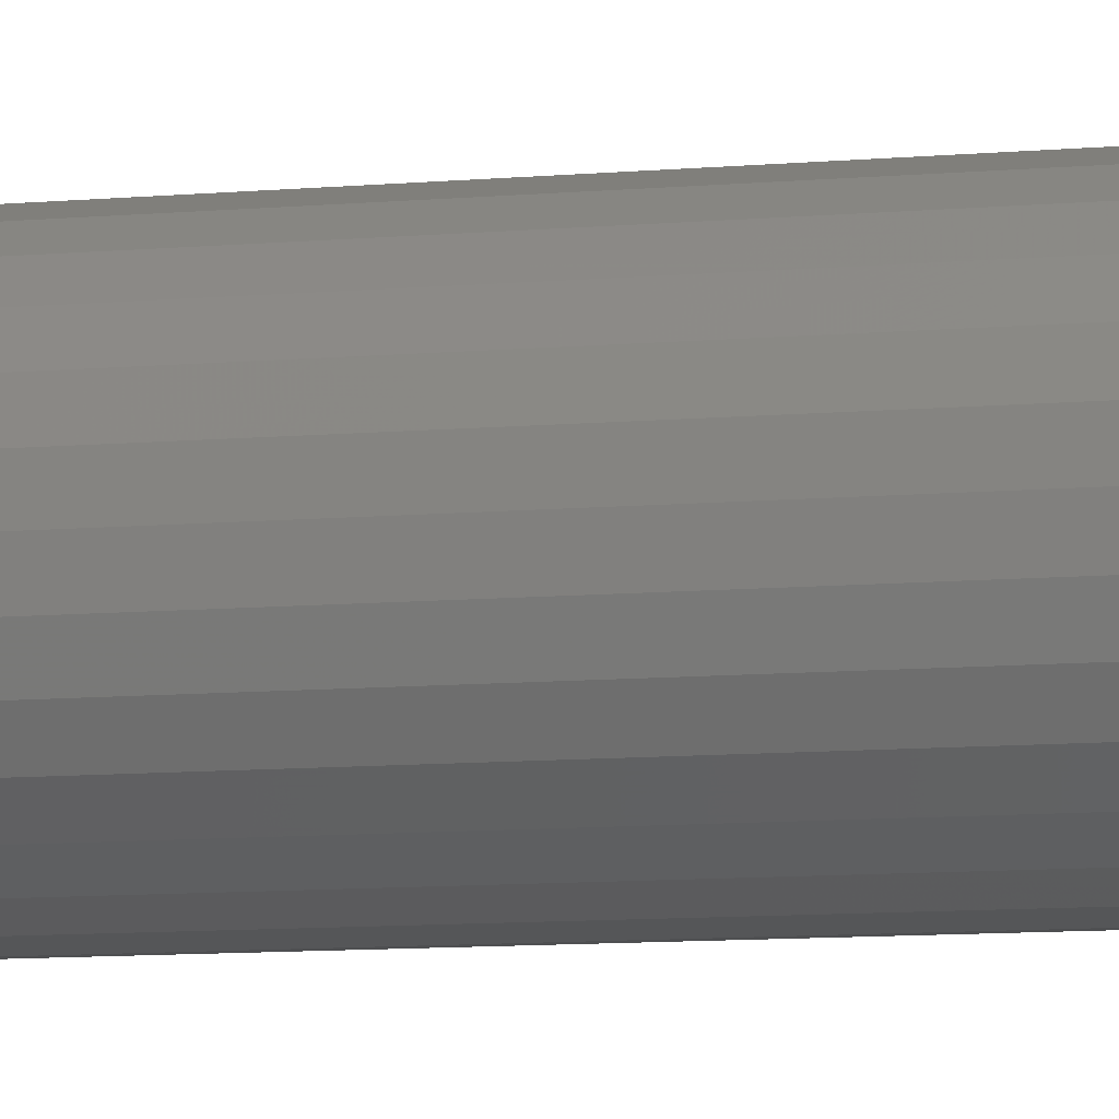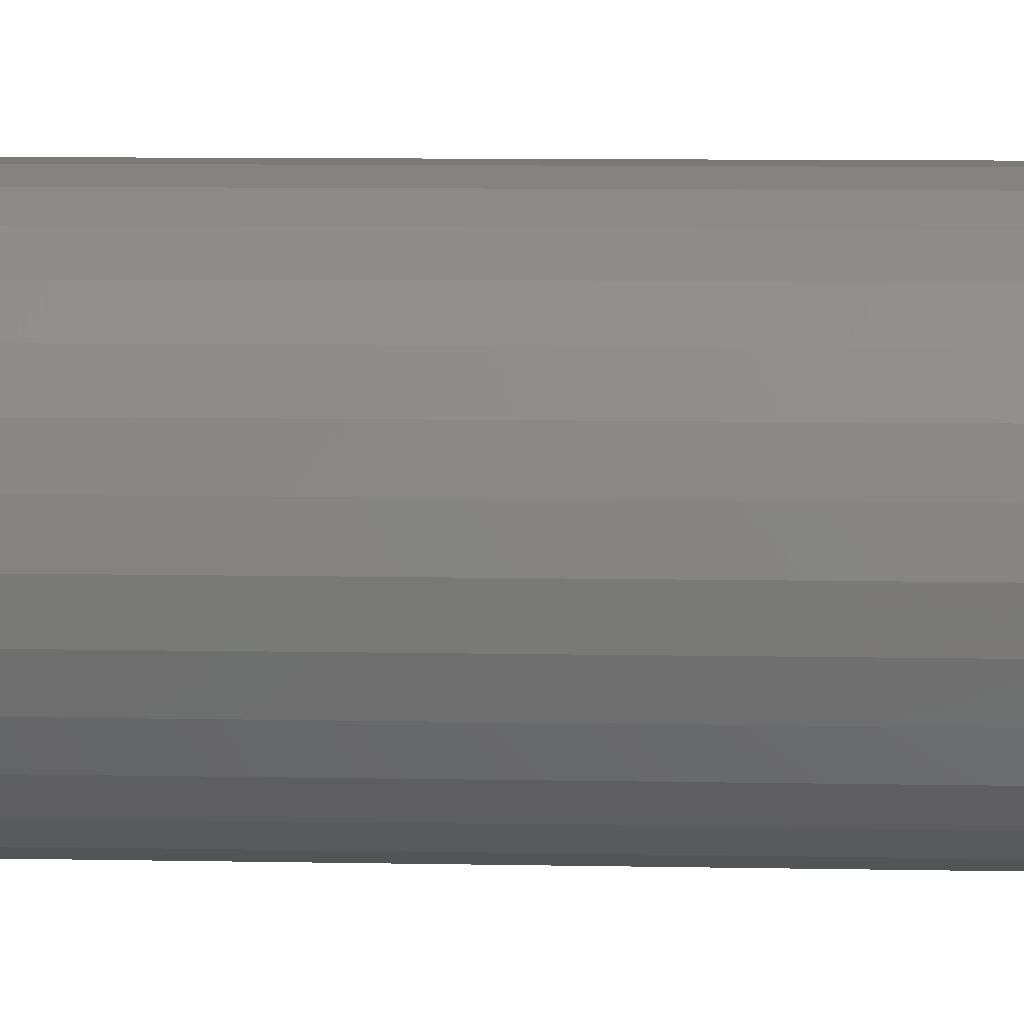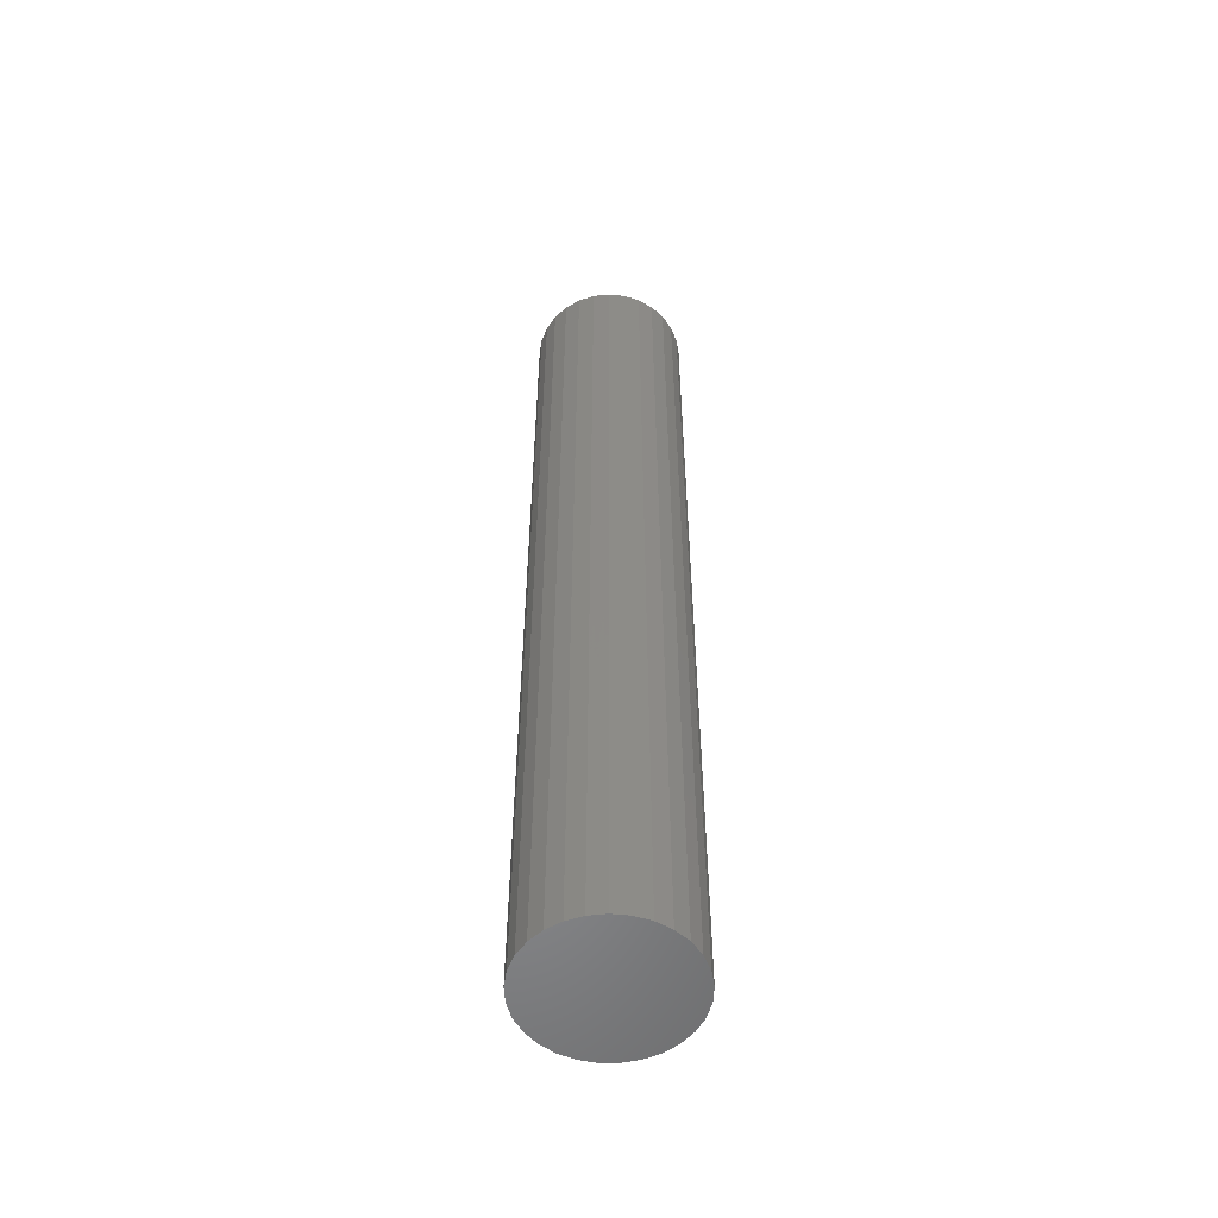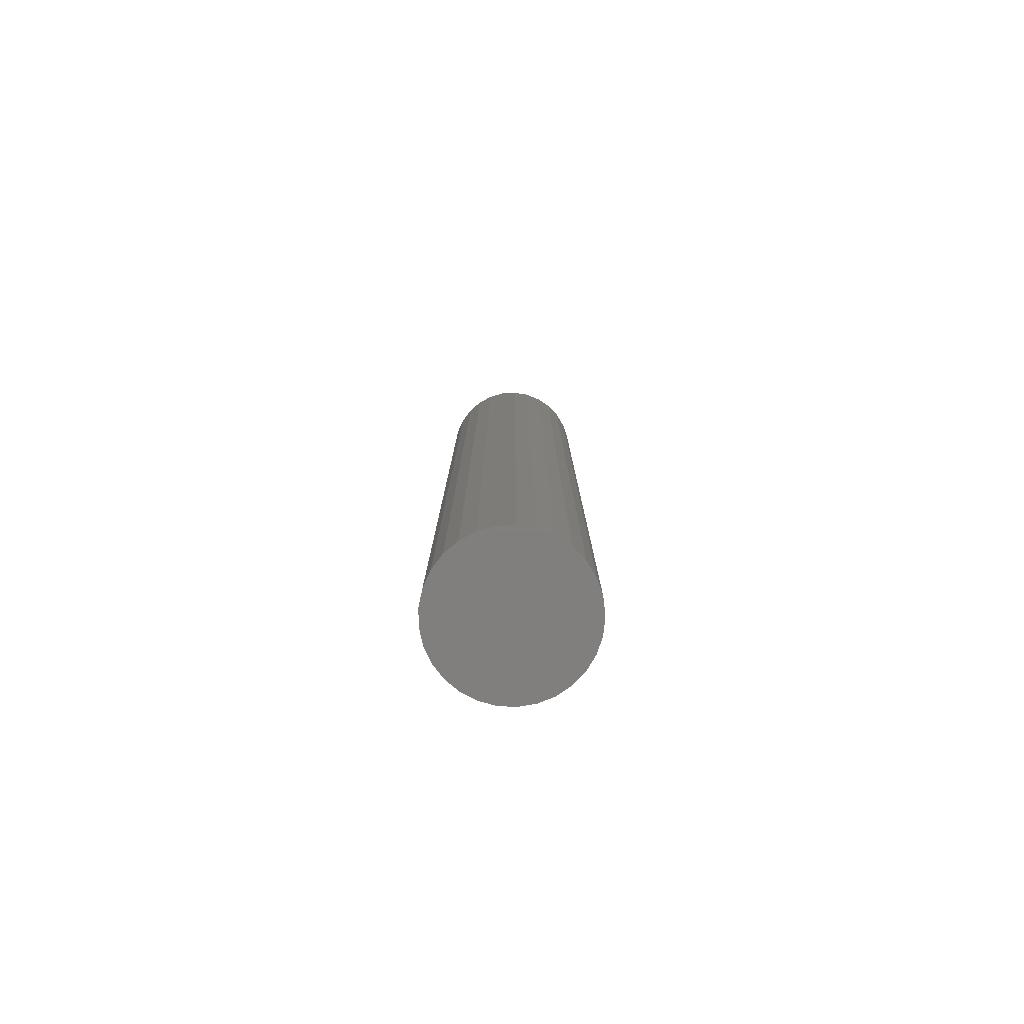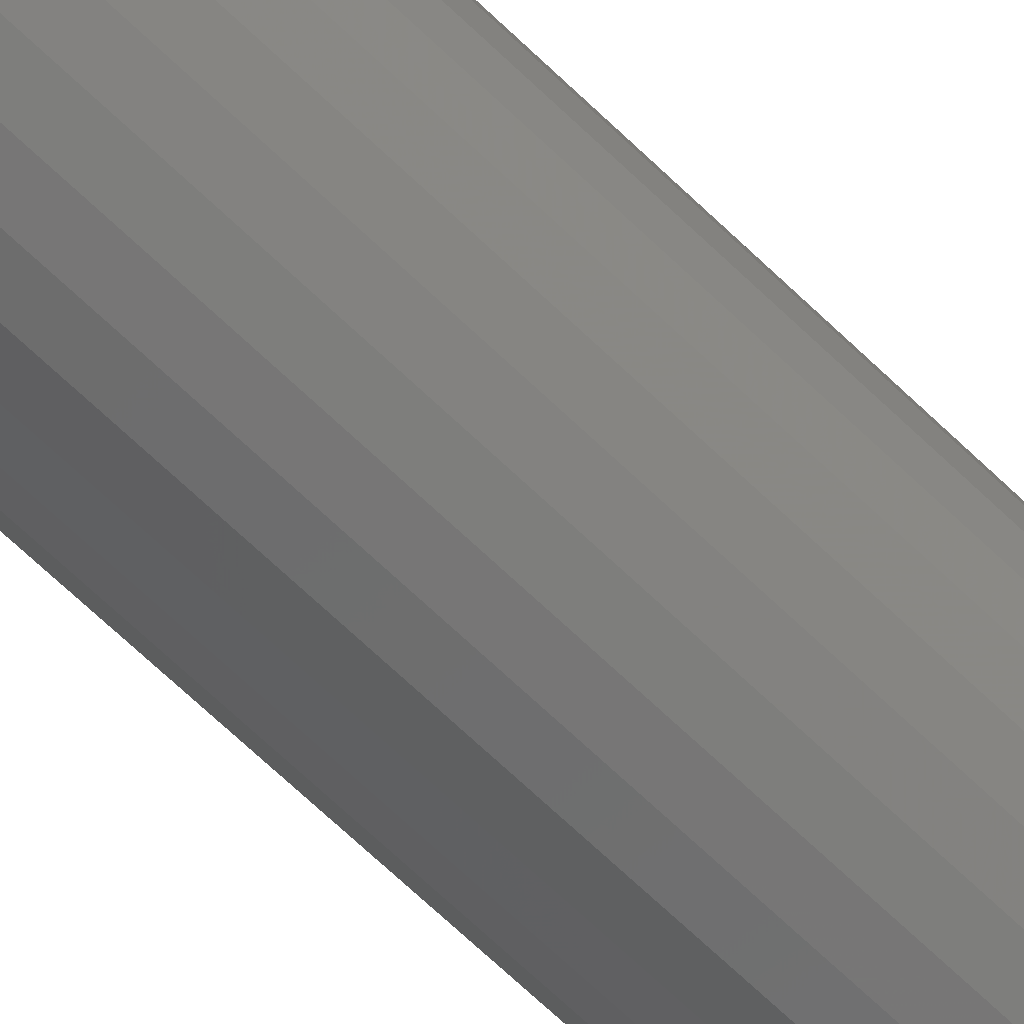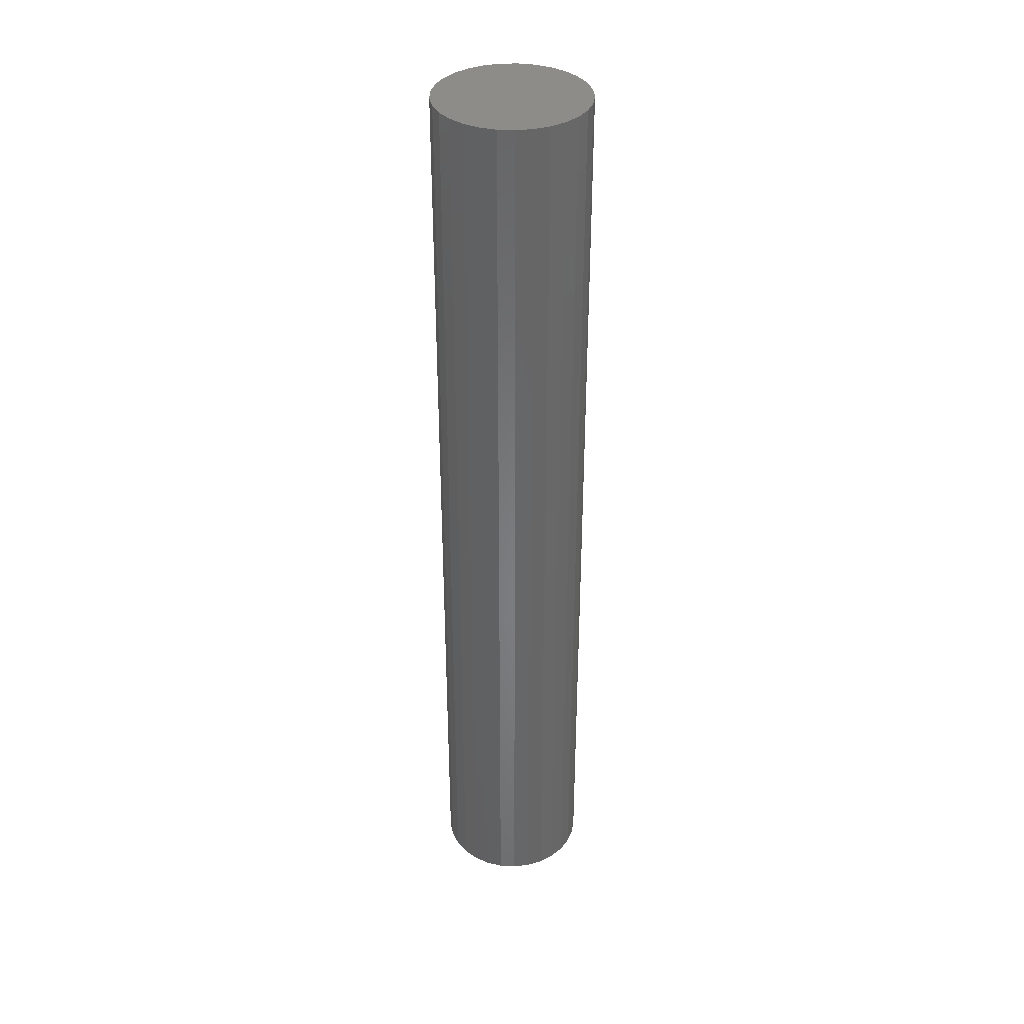
<metadata>
{"format":"stl","ext":"stl","renderer":"f3d","projection":"perspective","resolution":1024,"background":"white","views":[{"elev":-6.9,"azim":107.9,"up":"+Y"},{"elev":4.1,"azim":-83.6,"up":"+Y"},{"elev":-54.6,"azim":-120.8,"up":"+Z"},{"elev":-79.7,"azim":0.3,"up":"+Z"},{"elev":-66.7,"azim":-134.2,"up":"+Y"},{"elev":36.5,"azim":-110.7,"up":"+Z"}]}
</metadata>
<code>
# stl→obj: 58 verts, 112 faces
v 0.5681 0.0922 0
v 0.57 0.075 1
v 0.57 0.075 0
v 0.5681 0.0922 1
v 0.5626 0.1086 0
v 0.5626 0.1086 1
v 0.5537 0.1234 0
v 0.5537 0.1234 1
v 0.5418 0.136 0
v 0.5418 0.136 1
v 0.5275 0.1457 0
v 0.5275 0.1457 1
v 0.5114 0.1521 0
v 0.5114 0.1521 1
v 0.4943 0.1549 0
v 0.4943 0.1549 1
v 0.4771 0.1539 0
v 0.4771 0.1539 1
v 0.4604 0.1493 0
v 0.4604 0.1493 1
v 0.4451 0.1412 0
v 0.4451 0.1412 1
v 0.4319 0.13 0
v 0.4319 0.13 1
v 0.4215 0.1162 0
v 0.4215 0.1162 1
v 0.4142 0.1005 0
v 0.4142 0.1005 1
v 0.4105 0.08365 1
v 0.4105 0.08365 0
v 0.4105 0.06635 0
v 0.4105 0.06635 1
v 0.4142 0.04946 0
v 0.4142 0.04946 1
v 0.4215 0.03376 0
v 0.4215 0.03376 1
v 0.4319 0.01998 0
v 0.4319 0.01998 1
v 0.4451 0.008785 1
v 0.4451 0.008785 0
v 0.4604 0.0006819 0
v 0.4604 0.0006819 1
v 0.4771 -0.003946 0
v 0.4771 -0.003946 1
v 0.4943 -0.004883 0
v 0.4943 -0.004883 1
v 0.5114 -0.002084 0
v 0.5114 -0.002084 1
v 0.5275 0.004319 0
v 0.5275 0.004319 1
v 0.5418 0.01403 0
v 0.5418 0.01403 1
v 0.5537 0.02659 0
v 0.5537 0.02659 1
v 0.5626 0.04141 0
v 0.5626 0.04141 1
v 0.5681 0.0578 0
v 0.5681 0.0578 1
f 1 2 3
f 1 4 2
f 5 6 4
f 5 4 1
f 7 8 6
f 7 6 5
f 9 10 8
f 9 8 7
f 11 12 10
f 11 10 9
f 13 14 12
f 13 12 11
f 15 16 14
f 15 14 13
f 17 18 16
f 17 16 15
f 19 20 18
f 19 18 17
f 21 20 19
f 21 22 20
f 23 22 21
f 23 24 22
f 25 26 24
f 25 24 23
f 27 28 26
f 27 29 28
f 27 26 25
f 30 29 27
f 31 32 29
f 31 29 30
f 33 34 32
f 33 32 31
f 35 36 34
f 35 34 33
f 37 38 36
f 37 39 38
f 37 36 35
f 40 39 37
f 41 42 39
f 41 39 40
f 43 44 42
f 43 42 41
f 45 46 44
f 45 44 43
f 47 48 46
f 47 46 45
f 49 50 48
f 49 48 47
f 51 52 50
f 51 50 49
f 53 54 52
f 53 52 51
f 55 56 54
f 55 54 53
f 57 58 56
f 57 56 55
f 3 2 58
f 3 58 57
f 9 1 3
f 9 5 1
f 9 7 5
f 9 13 11
f 9 15 13
f 9 17 15
f 9 19 17
f 9 21 19
f 9 23 21
f 9 25 23
f 9 27 25
f 9 30 27
f 9 31 30
f 9 33 31
f 9 35 33
f 9 37 35
f 9 40 37
f 9 41 40
f 9 43 41
f 9 45 43
f 9 47 45
f 9 49 47
f 9 51 49
f 9 53 51
f 9 55 53
f 9 57 55
f 9 3 57
f 10 2 4
f 10 4 6
f 10 6 8
f 10 12 14
f 10 14 16
f 10 16 18
f 10 18 20
f 10 20 22
f 10 22 24
f 10 24 26
f 10 26 28
f 10 28 29
f 10 29 32
f 10 32 34
f 10 34 36
f 10 36 38
f 10 38 39
f 10 39 42
f 10 42 44
f 10 44 46
f 10 46 48
f 10 48 50
f 10 50 52
f 10 52 54
f 10 54 56
f 10 56 58
f 10 58 2

</code>
